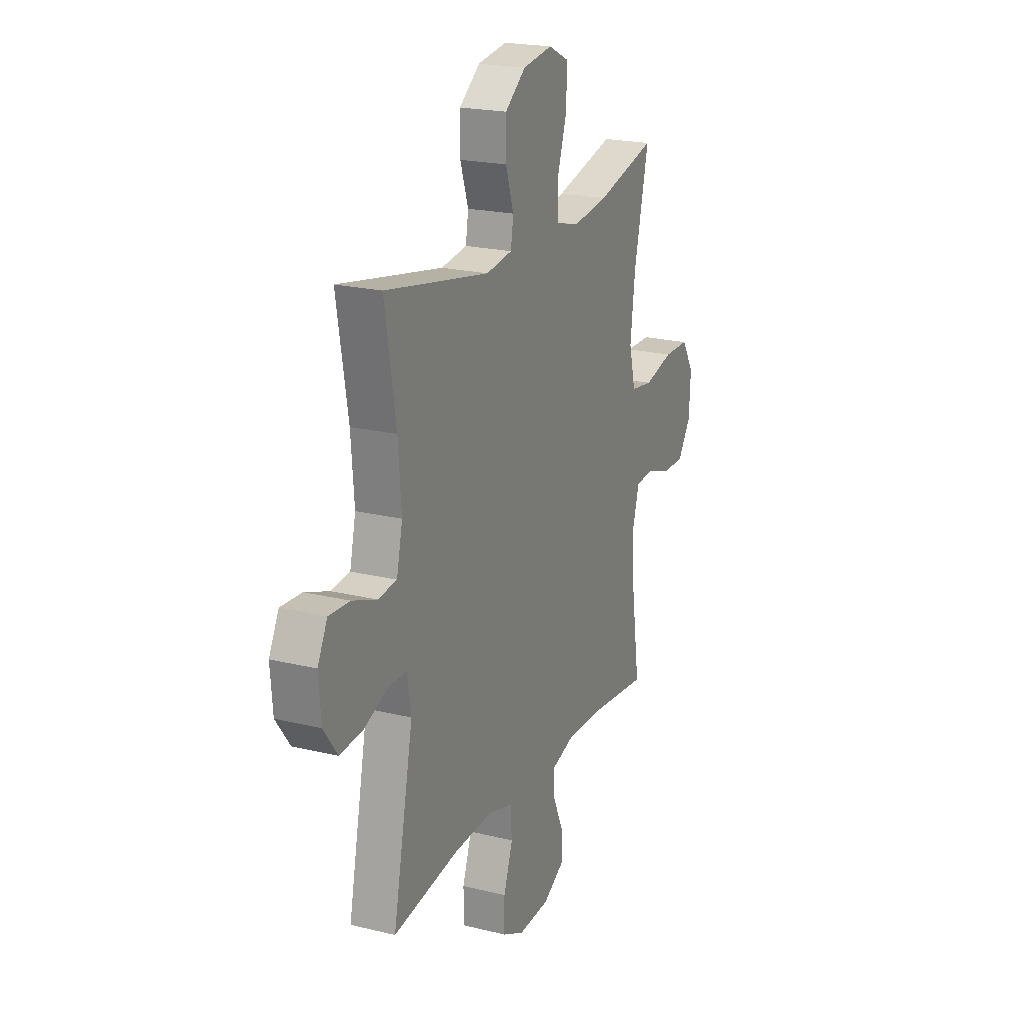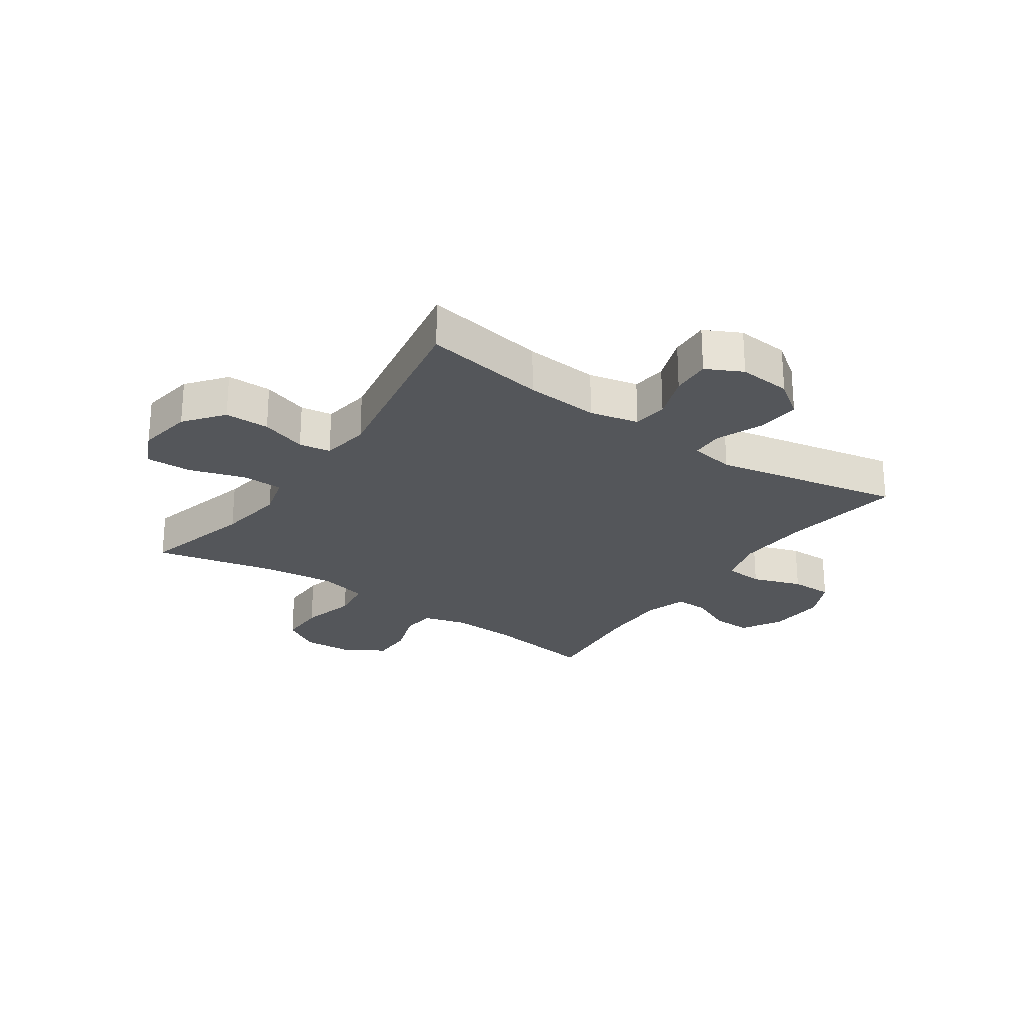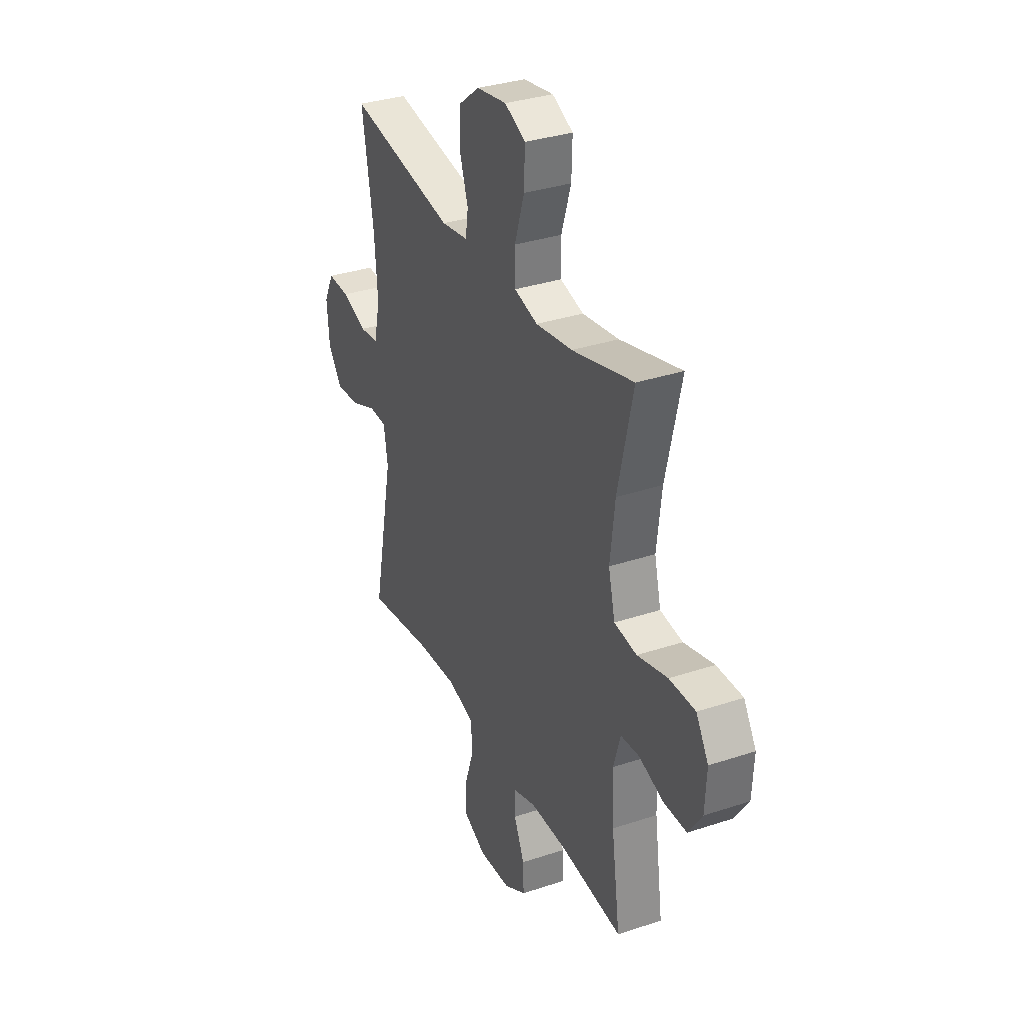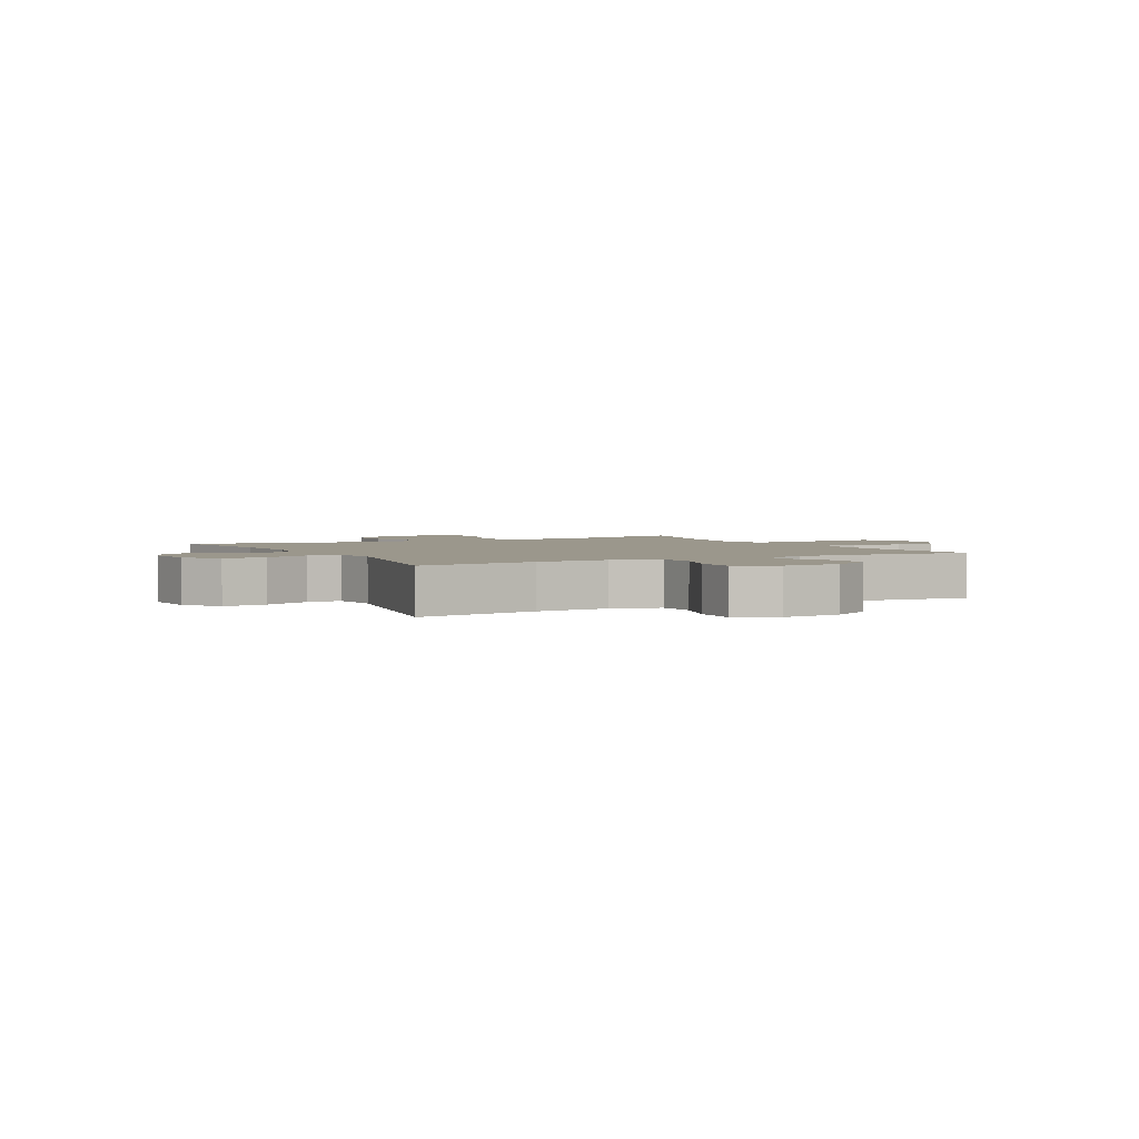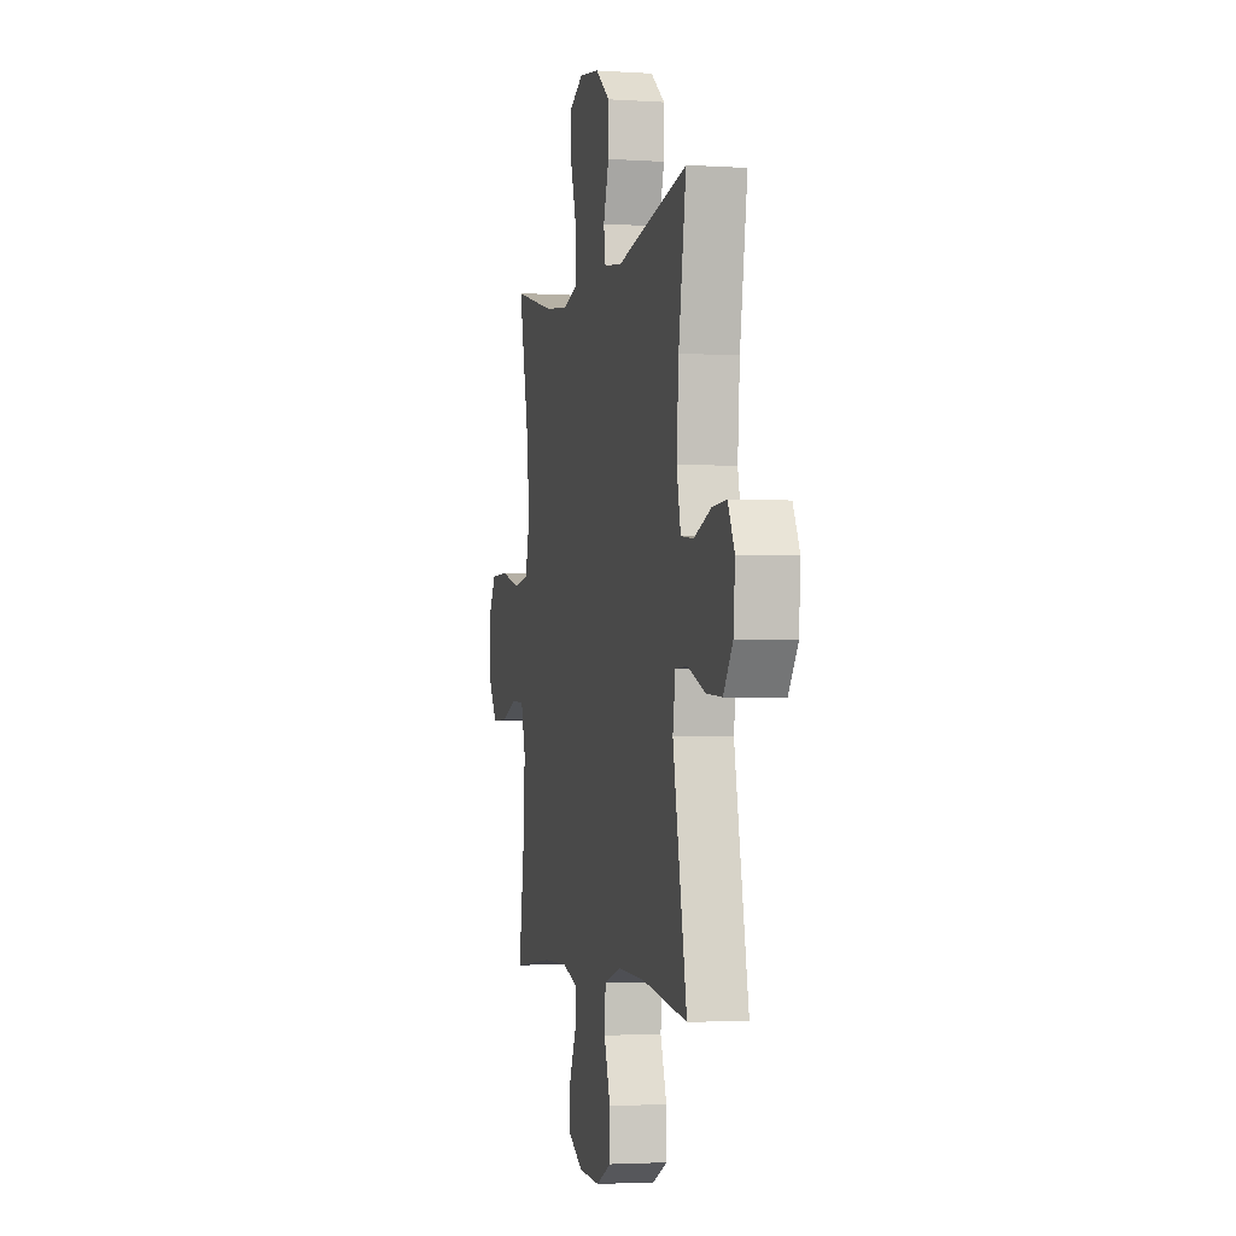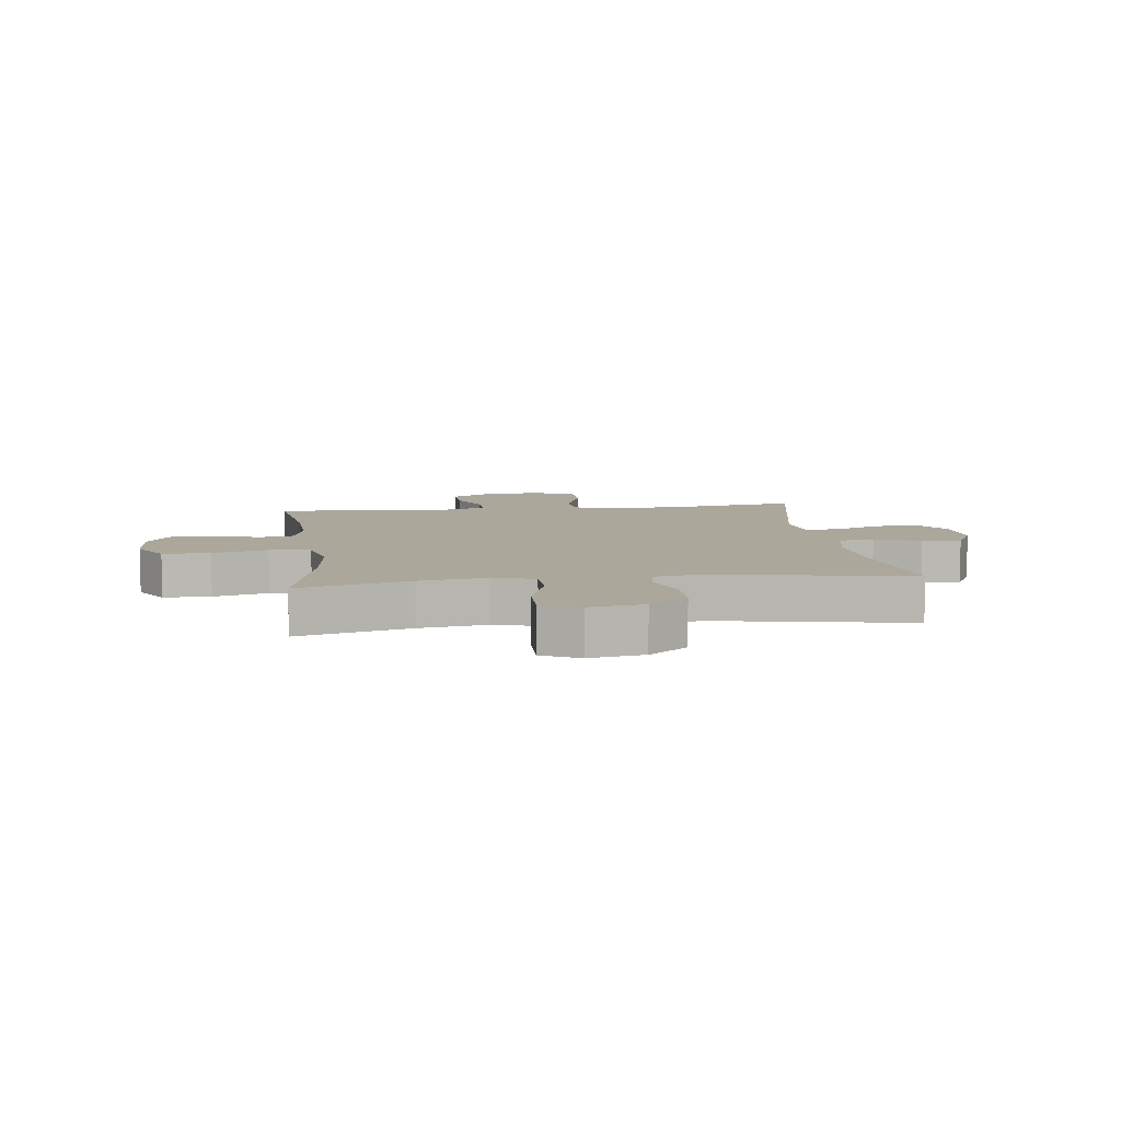
<metadata>
{"format":"obj","ext":"obj","renderer":"f3d","projection":"perspective","resolution":1024,"background":"white","views":[{"elev":20.9,"azim":113.9,"up":"+Z"},{"elev":-25.4,"azim":55.3,"up":"+Y"},{"elev":33.3,"azim":-114.5,"up":"+Z"},{"elev":2.7,"azim":151.9,"up":"+Y"},{"elev":-2.7,"azim":77.0,"up":"+Z"},{"elev":8.1,"azim":-7.2,"up":"+Y"}]}
</metadata>
<code>
o path4120
v 0.4441 0.0375 -0.1569
v 0.457 0.0375 -0.07724
v 0.515 0.0375 -0.07567
v 0.5971 0.0375 -0.1092
v 0.6736 0.0375 -0.1156
v 0.7191 0.0375 -0.05297
v 0.7269 0.0375 0.0399
v 0.6945 0.0375 0.1039
v 0.6253 0.0375 0.1002
v 0.5446 0.0375 0.07084
v 0.4834 0.0375 0.07801
v 0.464 0.0375 0.1645
v 0.4743 0.0375 0.2953
v 0.5109 0.0375 0.513
v 0.1675 0.0375 0.4506
v 0.08156 0.0375 0.4634
v 0.07297 0.0375 0.5195
v 0.09937 0.0375 0.6004
v 0.09919 0.0375 0.6794
v 0.03101 0.0375 0.7327
v -0.06614 0.0375 0.7481
v -0.1331 0.0375 0.716
v -0.1307 0.0375 0.6354
v -0.09967 0.0375 0.5382
v -0.1007 0.0375 0.4648
v -0.176 0.0375 0.4444
v -0.2935 0.0375 0.4613
v -0.491 0.0375 0.513
v -0.4425 0.0375 0.3004
v -0.4273 0.0375 0.1721
v -0.4483 0.0375 0.08604
v -0.5209 0.0375 0.07606
v -0.6177 0.0375 0.101
v -0.7012 0.0375 0.101
v -0.7409 0.0375 0.03554
v -0.7358 0.0375 -0.05825
v -0.6919 0.0375 -0.1237
v -0.6189 0.0375 -0.1234
v -0.5394 0.0375 -0.09627
v -0.4794 0.0375 -0.1007
v -0.4575 0.0375 -0.1769
v -0.463 0.0375 -0.2937
v -0.491 0.0375 -0.4887
v -0.2921 0.0375 -0.4682
v -0.1742 0.0375 -0.4668
v -0.09991 0.0375 -0.4906
v -0.1016 0.0375 -0.5486
v -0.1351 0.0375 -0.6238
v -0.1374 0.0375 -0.6923
v -0.06614 0.0375 -0.7335
v 0.03682 0.0375 -0.7391
v 0.1088 0.0375 -0.704
v 0.1083 0.0375 -0.6296
v 0.07835 0.0375 -0.542
v 0.08315 0.0375 -0.474
v 0.1672 0.0375 -0.4493
v 0.2959 0.0375 -0.4559
v 0.5109 0.0375 -0.4887
v 0.4441 -0.0375 -0.1569
v 0.457 -0.0375 -0.07724
v 0.515 -0.0375 -0.07567
v 0.5971 -0.0375 -0.1092
v 0.6736 -0.0375 -0.1156
v 0.7191 -0.0375 -0.05297
v 0.7269 -0.0375 0.0399
v 0.6945 -0.0375 0.1039
v 0.6253 -0.0375 0.1002
v 0.5446 -0.0375 0.07084
v 0.4834 -0.0375 0.07801
v 0.464 -0.0375 0.1645
v 0.4743 -0.0375 0.2953
v 0.5109 -0.0375 0.513
v 0.1675 -0.0375 0.4506
v 0.08156 -0.0375 0.4634
v 0.07297 -0.0375 0.5195
v 0.09937 -0.0375 0.6004
v 0.09919 -0.0375 0.6794
v 0.03101 -0.0375 0.7327
v -0.06614 -0.0375 0.7481
v -0.1331 -0.0375 0.716
v -0.1307 -0.0375 0.6354
v -0.09967 -0.0375 0.5382
v -0.1007 -0.0375 0.4648
v -0.176 -0.0375 0.4444
v -0.2935 -0.0375 0.4613
v -0.491 -0.0375 0.513
v -0.4425 -0.0375 0.3004
v -0.4273 -0.0375 0.1721
v -0.4483 -0.0375 0.08604
v -0.5209 -0.0375 0.07606
v -0.6177 -0.0375 0.101
v -0.7012 -0.0375 0.101
v -0.7409 -0.0375 0.03554
v -0.7358 -0.0375 -0.05825
v -0.6919 -0.0375 -0.1237
v -0.6189 -0.0375 -0.1234
v -0.5394 -0.0375 -0.09627
v -0.4794 -0.0375 -0.1007
v -0.4575 -0.0375 -0.1769
v -0.463 -0.0375 -0.2937
v -0.491 -0.0375 -0.4887
v -0.2921 -0.0375 -0.4682
v -0.1742 -0.0375 -0.4668
v -0.09991 -0.0375 -0.4906
v -0.1016 -0.0375 -0.5486
v -0.1351 -0.0375 -0.6238
v -0.1374 -0.0375 -0.6923
v -0.06614 -0.0375 -0.7335
v 0.03682 -0.0375 -0.7391
v 0.1088 -0.0375 -0.704
v 0.1083 -0.0375 -0.6296
v 0.07835 -0.0375 -0.542
v 0.08315 -0.0375 -0.474
v 0.1672 -0.0375 -0.4493
v 0.2959 -0.0375 -0.4559
v 0.5109 -0.0375 -0.4887
v -0.06614 0.0375 -0.7335
v 0.03682 0.0375 -0.7391
v 0.1088 0.0375 -0.704
v 0.1088 0.0375 -0.704
v -0.1374 0.0375 -0.6923
v -0.1374 0.0375 -0.6923
v 0.1083 0.0375 -0.6296
v -0.1351 0.0375 -0.6238
v 0.07835 0.0375 -0.542
v -0.1016 0.0375 -0.5486
v -0.09991 0.0375 -0.4906
v -0.09991 0.0375 -0.4906
v 0.08315 0.0375 -0.474
v 0.08315 0.0375 -0.474
v -0.1742 0.0375 -0.4668
v -0.491 0.0375 -0.4887
v -0.491 0.0375 -0.4887
v -0.2921 0.0375 -0.4682
v 0.1672 0.0375 -0.4493
v 0.2959 0.0375 -0.4559
v 0.5109 0.0375 -0.4887
v 0.5109 0.0375 -0.4887
v -0.463 0.0375 -0.2937
v -0.4575 0.0375 -0.1769
v 0.4441 0.0375 -0.1569
v -0.4794 0.0375 -0.1007
v -0.4794 0.0375 -0.1007
v 0.457 0.0375 -0.07724
v 0.457 0.0375 -0.07724
v -0.7358 0.0375 -0.05825
v -0.6919 0.0375 -0.1237
v -0.6189 0.0375 -0.1234
v -0.5394 0.0375 -0.09627
v 0.5971 0.0375 -0.1092
v 0.6736 0.0375 -0.1156
v 0.7191 0.0375 -0.05297
v 0.515 0.0375 -0.07567
v -0.7409 0.0375 0.03554
v 0.7269 0.0375 0.0399
v -0.7012 0.0375 0.101
v 0.6945 0.0375 0.1039
v 0.6945 0.0375 0.1039
v 0.5446 0.0375 0.07084
v 0.4834 0.0375 0.07801
v 0.4834 0.0375 0.07801
v 0.6253 0.0375 0.1002
v -0.6177 0.0375 0.101
v -0.5209 0.0375 0.07606
v -0.4483 0.0375 0.08604
v -0.4483 0.0375 0.08604
v 0.464 0.0375 0.1645
v -0.4273 0.0375 0.1721
v 0.4743 0.0375 0.2953
v -0.4425 0.0375 0.3004
v -0.491 0.0375 0.513
v -0.491 0.0375 0.513
v -0.176 0.0375 0.4444
v -0.2935 0.0375 0.4613
v -0.1007 0.0375 0.4648
v -0.1007 0.0375 0.4648
v 0.1675 0.0375 0.4506
v 0.08156 0.0375 0.4634
v 0.08156 0.0375 0.4634
v 0.07297 0.0375 0.5195
v -0.09967 0.0375 0.5382
v 0.5109 0.0375 0.513
v 0.5109 0.0375 0.513
v 0.09937 0.0375 0.6004
v -0.1307 0.0375 0.6354
v 0.09919 0.0375 0.6794
v -0.1331 0.0375 0.716
v -0.1331 0.0375 0.716
v 0.03101 0.0375 0.7327
v -0.06614 0.0375 0.7481
v -0.06614 -0.0375 -0.7335
v 0.03682 -0.0375 -0.7391
v 0.1088 -0.0375 -0.704
v 0.1088 -0.0375 -0.704
v -0.1374 -0.0375 -0.6923
v -0.1374 -0.0375 -0.6923
v 0.1083 -0.0375 -0.6296
v -0.1351 -0.0375 -0.6238
v 0.07835 -0.0375 -0.542
v -0.1016 -0.0375 -0.5486
v -0.09991 -0.0375 -0.4906
v -0.09991 -0.0375 -0.4906
v 0.08315 -0.0375 -0.474
v 0.08315 -0.0375 -0.474
v -0.1742 -0.0375 -0.4668
v -0.491 -0.0375 -0.4887
v -0.491 -0.0375 -0.4887
v -0.2921 -0.0375 -0.4682
v 0.1672 -0.0375 -0.4493
v 0.2959 -0.0375 -0.4559
v 0.5109 -0.0375 -0.4887
v 0.5109 -0.0375 -0.4887
v -0.463 -0.0375 -0.2937
v -0.4575 -0.0375 -0.1769
v 0.4441 -0.0375 -0.1569
v -0.4794 -0.0375 -0.1007
v -0.4794 -0.0375 -0.1007
v 0.457 -0.0375 -0.07724
v 0.457 -0.0375 -0.07724
v -0.7358 -0.0375 -0.05825
v -0.6919 -0.0375 -0.1237
v -0.6189 -0.0375 -0.1234
v -0.5394 -0.0375 -0.09627
v 0.5971 -0.0375 -0.1092
v 0.6736 -0.0375 -0.1156
v 0.7191 -0.0375 -0.05297
v 0.515 -0.0375 -0.07567
v -0.7409 -0.0375 0.03554
v 0.7269 -0.0375 0.0399
v -0.7012 -0.0375 0.101
v 0.6945 -0.0375 0.1039
v 0.6945 -0.0375 0.1039
v 0.5446 -0.0375 0.07084
v 0.4834 -0.0375 0.07801
v 0.4834 -0.0375 0.07801
v 0.6253 -0.0375 0.1002
v -0.6177 -0.0375 0.101
v -0.5209 -0.0375 0.07606
v -0.4483 -0.0375 0.08604
v -0.4483 -0.0375 0.08604
v 0.464 -0.0375 0.1645
v -0.4273 -0.0375 0.1721
v 0.4743 -0.0375 0.2953
v -0.4425 -0.0375 0.3004
v -0.491 -0.0375 0.513
v -0.491 -0.0375 0.513
v -0.176 -0.0375 0.4444
v -0.2935 -0.0375 0.4613
v -0.1007 -0.0375 0.4648
v -0.1007 -0.0375 0.4648
v 0.1675 -0.0375 0.4506
v 0.08156 -0.0375 0.4634
v 0.08156 -0.0375 0.4634
v 0.07297 -0.0375 0.5195
v -0.09967 -0.0375 0.5382
v 0.5109 -0.0375 0.513
v 0.5109 -0.0375 0.513
v 0.09937 -0.0375 0.6004
v -0.1307 -0.0375 0.6354
v 0.09919 -0.0375 0.6794
v -0.1331 -0.0375 0.716
v -0.1331 -0.0375 0.716
v 0.03101 -0.0375 0.7327
v -0.06614 -0.0375 0.7481
f 228 237 230
f 229 236 226
f 203 201 199
f 214 239 216
f 218 209 215
f 222 237 220
f 251 243 256
f 239 252 242
f 234 241 218
f 249 247 242
f 218 239 209
f 208 213 206
f 258 255 254
f 244 248 245
f 244 247 248
f 261 259 264
f 218 252 239
f 224 233 227
f 191 197 200
f 203 239 205
f 200 198 191
f 225 226 224
f 203 205 201
f 242 247 244
f 263 259 258
f 241 251 218
f 205 239 214
f 264 259 263
f 260 263 258
f 243 251 241
f 252 249 242
f 255 258 259
f 254 249 252
f 227 234 218
f 209 239 203
f 216 238 223
f 237 228 220
f 237 223 238
f 201 200 199
f 191 198 195
f 231 236 229
f 252 218 251
f 223 237 222
f 224 236 233
f 222 220 221
f 226 236 224
f 215 210 211
f 208 214 213
f 233 234 227
f 215 209 210
f 197 192 193
f 205 214 208
f 239 238 216
f 199 200 197
f 192 197 191
f 254 255 249
f 50 51 109 108
f 51 120 194 109
f 122 50 108 196
f 52 53 111 110
f 48 49 107 106
f 53 54 112 111
f 47 48 106 105
f 128 47 105 202
f 54 130 204 112
f 45 46 104 103
f 133 44 102 207
f 55 56 114 113
f 57 138 212 115
f 44 45 103 102
f 56 57 115 114
f 42 43 101 100
f 41 42 100 99
f 58 1 59 116
f 143 41 99 217
f 1 145 219 59
f 36 37 95 94
f 37 38 96 95
f 38 39 97 96
f 4 5 63 62
f 5 6 64 63
f 3 4 62 61
f 39 40 98 97
f 2 3 61 60
f 35 36 94 93
f 6 7 65 64
f 34 35 93 92
f 7 158 232 65
f 10 161 235 68
f 9 10 68 67
f 8 9 67 66
f 33 34 92 91
f 32 33 91 90
f 166 32 90 240
f 11 12 70 69
f 30 31 89 88
f 12 13 71 70
f 29 30 88 87
f 172 29 87 246
f 26 27 85 84
f 176 26 84 250
f 15 179 253 73
f 16 17 75 74
f 24 25 83 82
f 183 15 73 257
f 13 14 72 71
f 27 28 86 85
f 17 18 76 75
f 23 24 82 81
f 18 19 77 76
f 188 23 81 262
f 19 20 78 77
f 21 22 80 79
f 20 21 79 78
f 154 156 163
f 155 152 162
f 129 125 127
f 140 142 165
f 144 141 135
f 148 146 163
f 177 182 169
f 165 168 178
f 160 144 167
f 175 168 173
f 144 135 165
f 134 132 139
f 184 180 181
f 170 171 174
f 170 174 173
f 187 190 185
f 144 165 178
f 150 153 159
f 117 126 123
f 129 131 165
f 126 117 124
f 151 150 152
f 129 127 131
f 168 170 173
f 189 184 185
f 167 144 177
f 131 140 165
f 190 189 185
f 186 184 189
f 169 167 177
f 178 168 175
f 181 185 184
f 180 178 175
f 153 144 160
f 135 129 165
f 142 149 164
f 163 146 154
f 163 164 149
f 127 125 126
f 117 121 124
f 157 155 162
f 178 177 144
f 149 148 163
f 150 159 162
f 148 147 146
f 152 150 162
f 141 137 136
f 134 139 140
f 159 153 160
f 141 136 135
f 123 119 118
f 131 134 140
f 165 142 164
f 125 123 126
f 118 117 123
f 180 175 181

</code>
